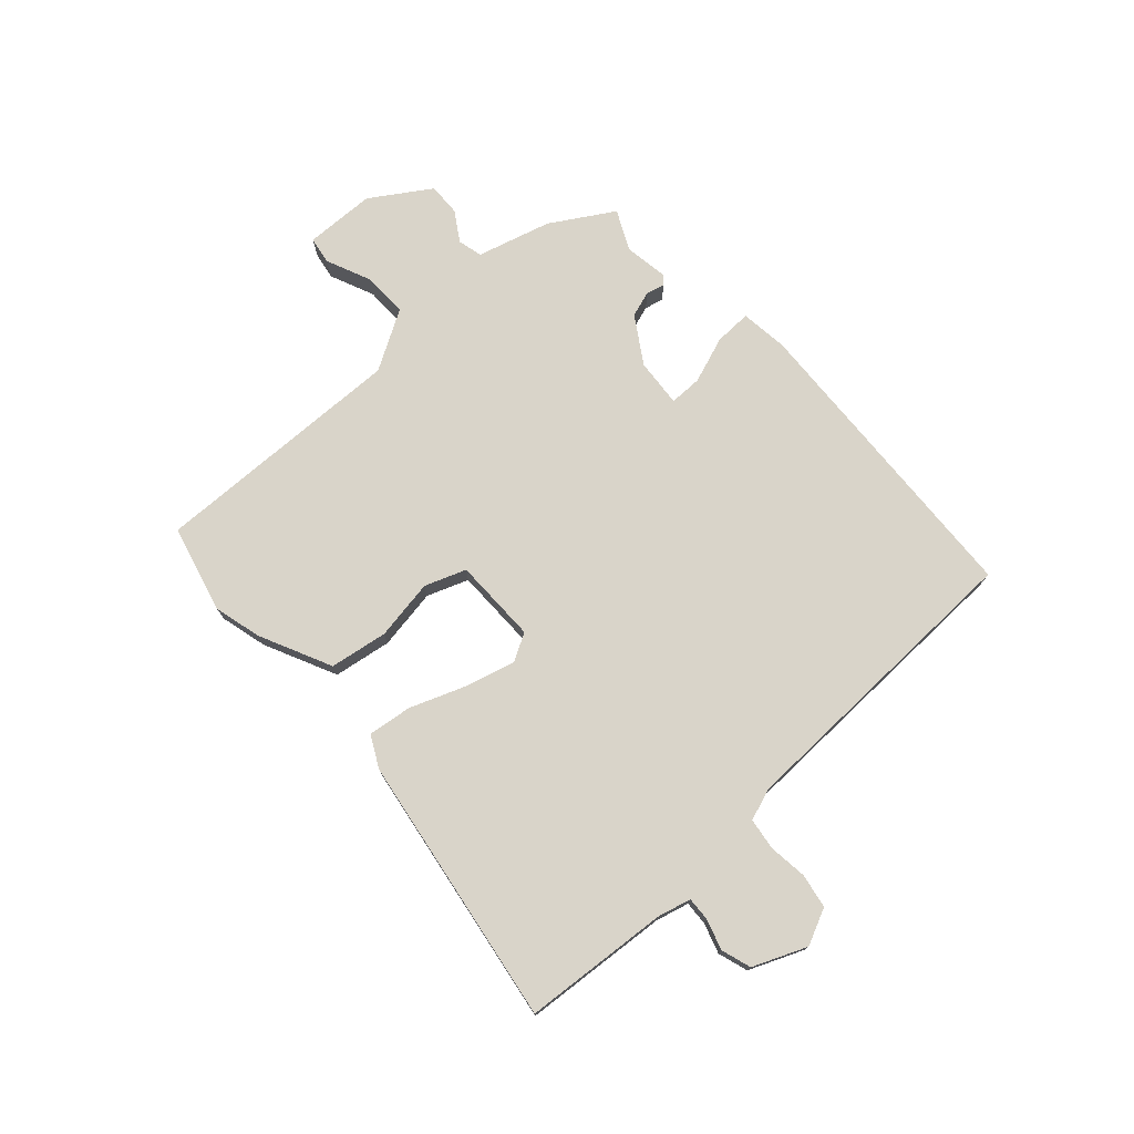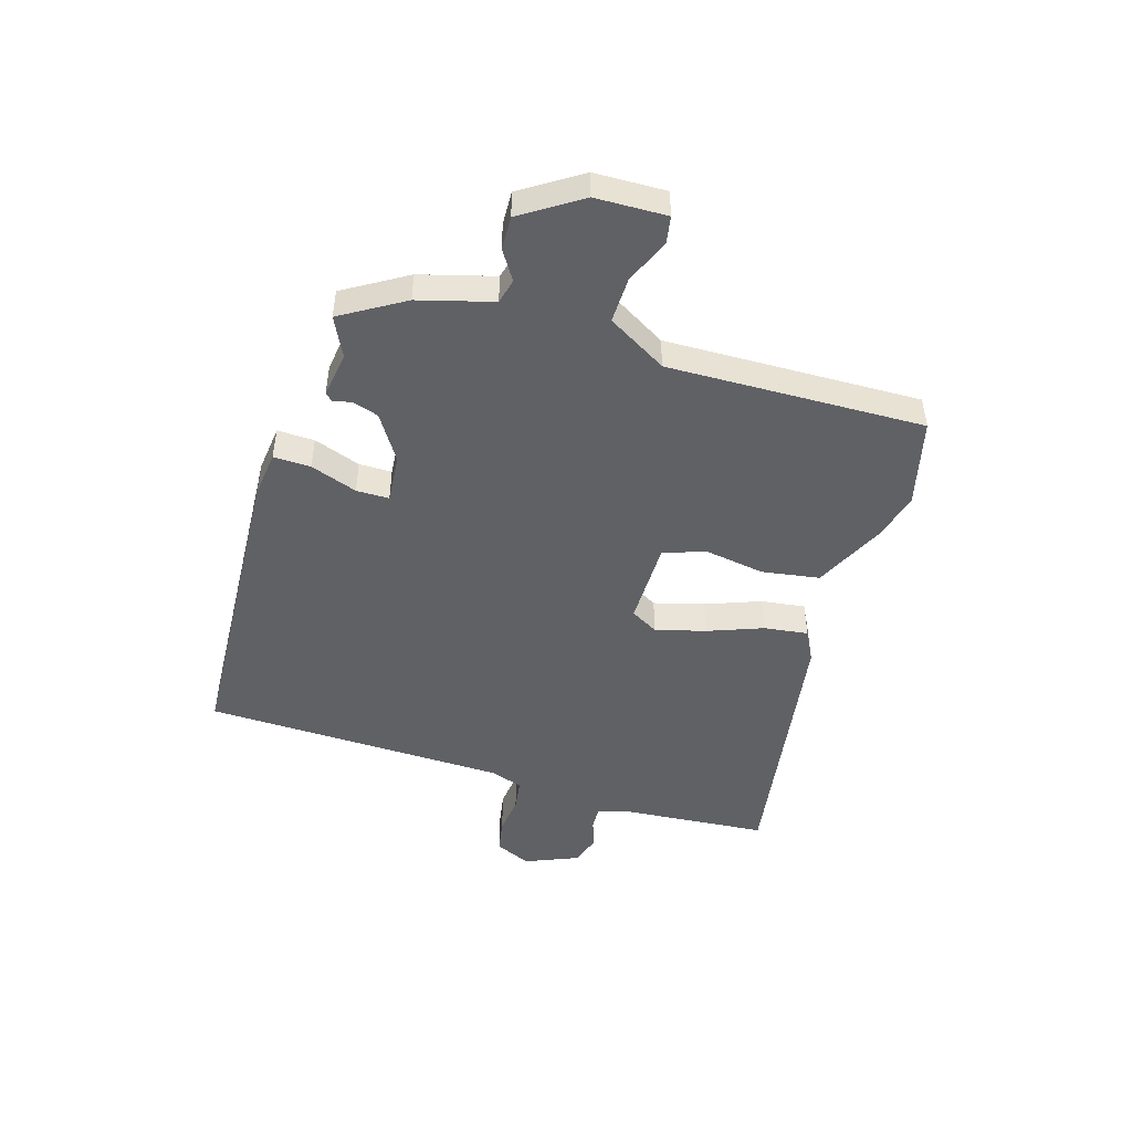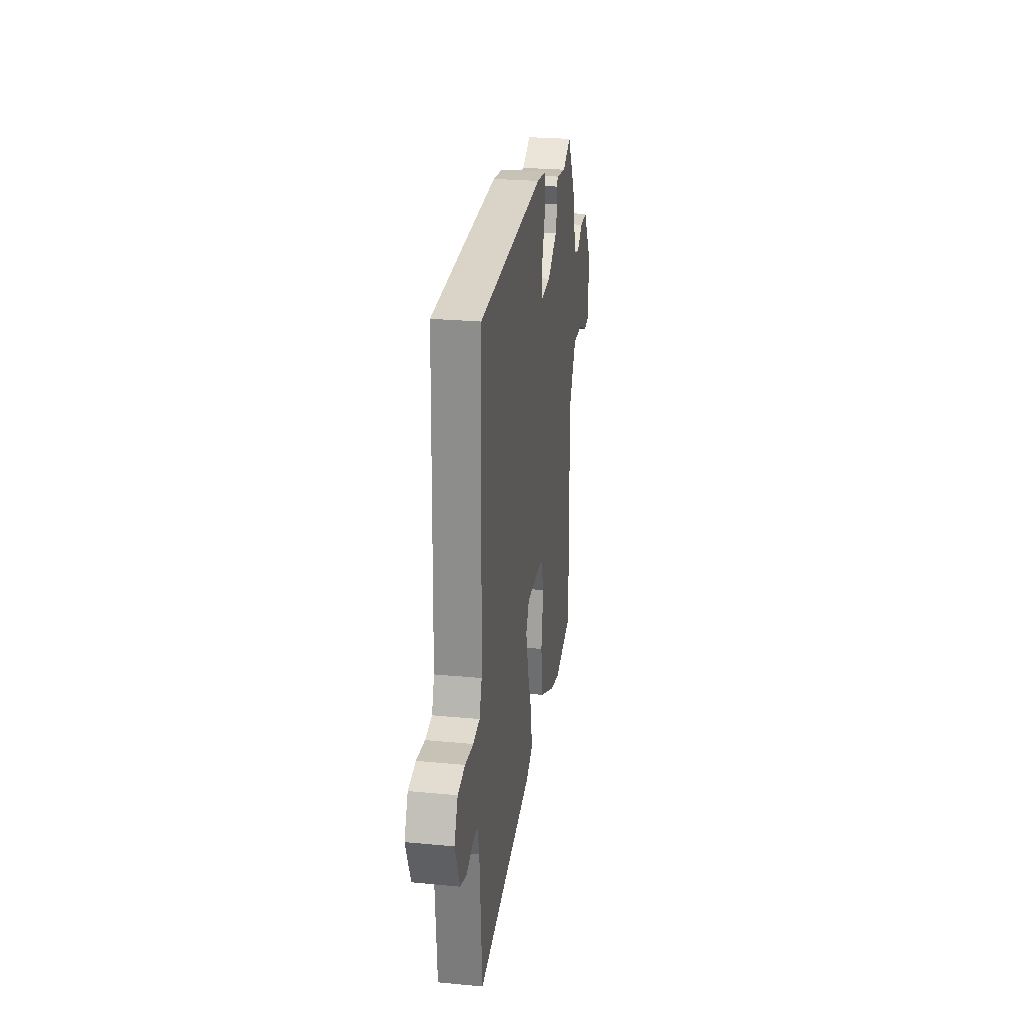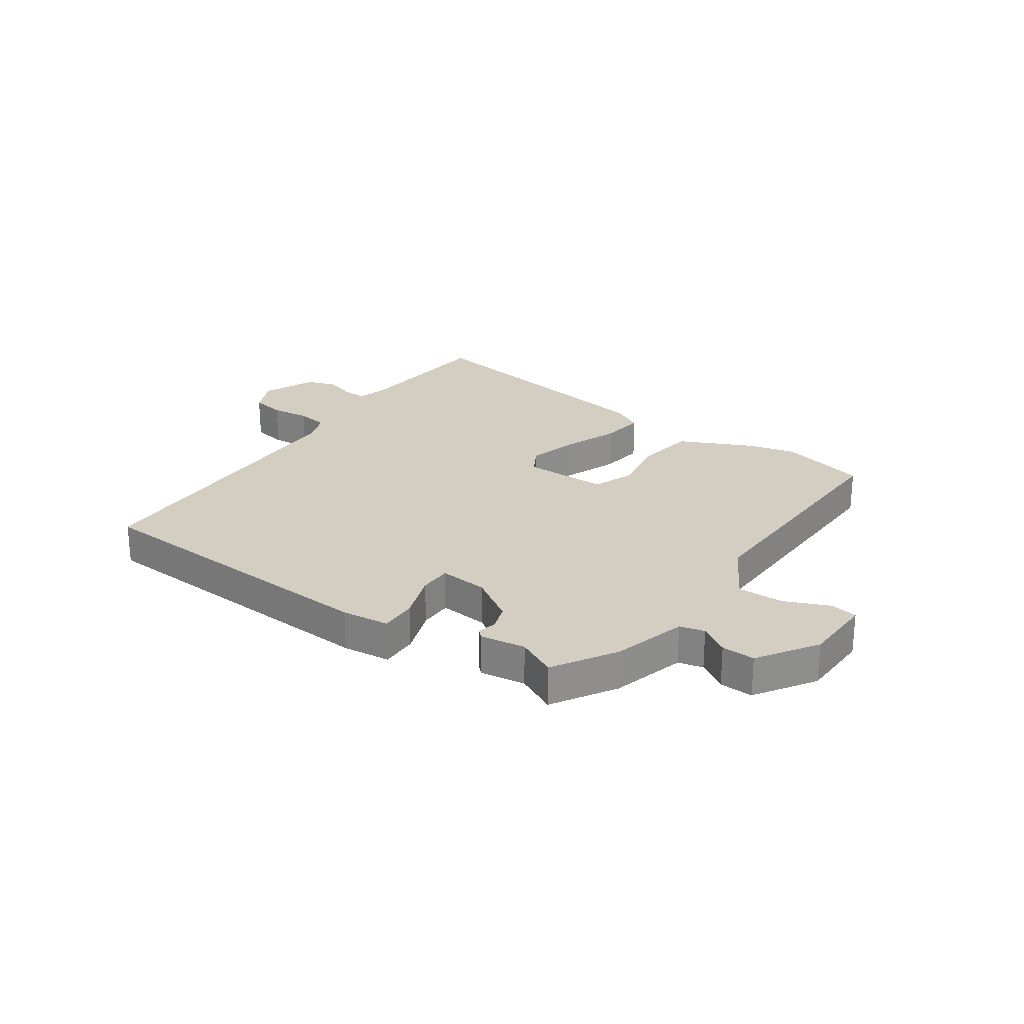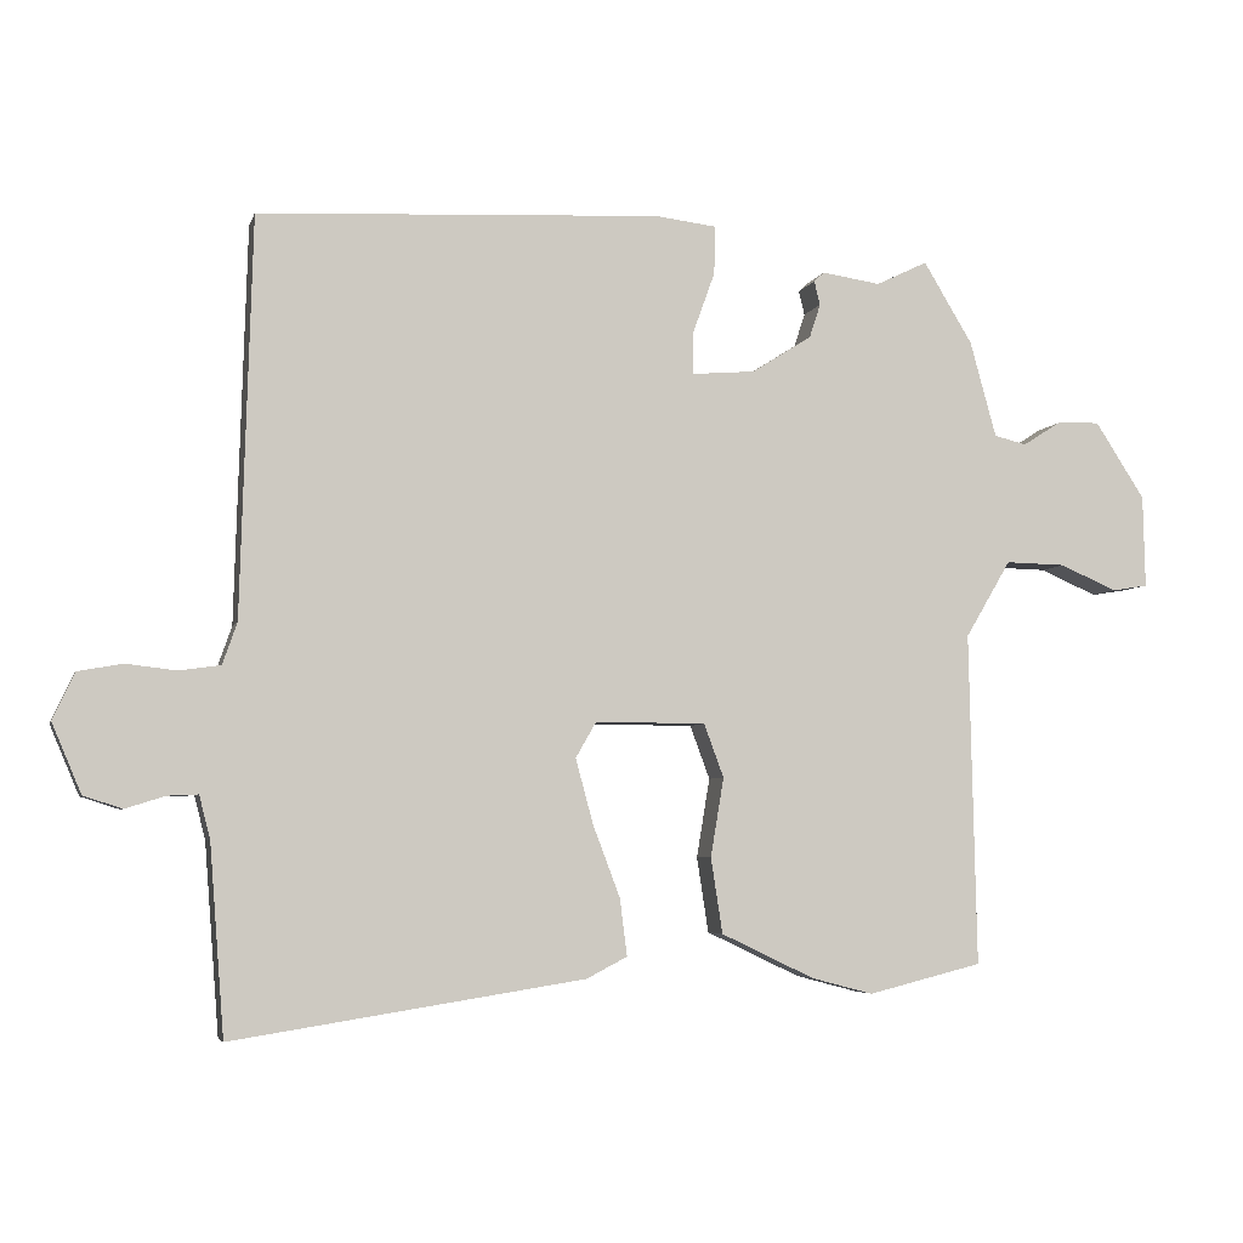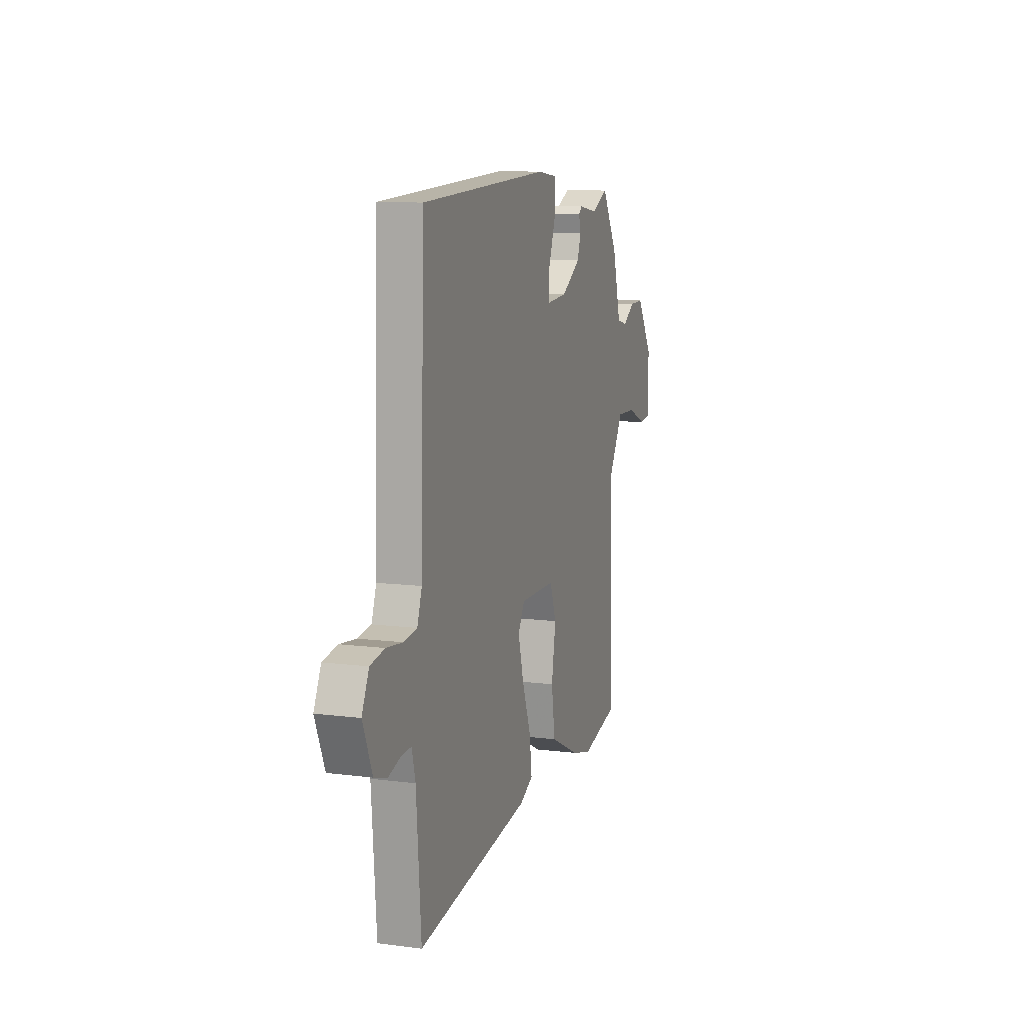
<metadata>
{"format":"obj","ext":"obj","renderer":"f3d","projection":"perspective","resolution":1024,"background":"white","views":[{"elev":74.9,"azim":-132.1,"up":"+Y"},{"elev":-47.5,"azim":73.2,"up":"+Y"},{"elev":25.7,"azim":-81.4,"up":"+Z"},{"elev":25.1,"azim":35.1,"up":"+Y"},{"elev":-4.8,"azim":-14.1,"up":"+Z"},{"elev":10.4,"azim":-72.0,"up":"+Z"}]}
</metadata>
<code>
v 0.536 0.07 -0.491
v 0.38 0.07 -0.53
v 0.296 0.07 -0.508
v 0.168 0.07 -0.447
v 0.152 0.07 -0.344
v 0.17 0.07 -0.236
v 0.143 0.07 -0.163
v -0.008 0.07 -0.162
v -0.036 0.07 -0.211
v -0.012 0.07 -0.3
v 0.025 0.07 -0.398
v 0.035 0.07 -0.476
v -0.021 0.07 -0.505
v -0.501 0.07 -0.58
v -0.521 0.07 -0.321
v -0.536 0.07 -0.262
v -0.578 0.07 -0.264
v -0.632 0.07 -0.281
v -0.685 0.07 -0.264
v -0.725 0.07 -0.169
v -0.695 0.07 -0.105
v -0.634 0.07 -0.094
v -0.565 0.07 -0.102
v -0.509 0.07 -0.094
v -0.489 0.07 -0.037
v -0.473 0.07 0.506
v 0.077 0.07 0.534
v 0.161 0.07 0.524
v 0.159 0.07 0.458
v 0.129 0.07 0.375
v 0.129 0.07 0.317
v 0.215 0.07 0.324
v 0.297 0.07 0.376
v 0.312 0.07 0.422
v 0.304 0.07 0.455
v 0.318 0.07 0.468
v 0.398 0.07 0.456
v 0.468 0.07 0.49
v 0.535 0.07 0.379
v 0.571 0.07 0.248
v 0.615 0.07 0.237
v 0.667 0.07 0.27
v 0.726 0.07 0.272
v 0.794 0.07 0.167
v 0.797 0.07 0.041
v 0.748 0.07 0.033
v 0.67 0.07 0.067
v 0.588 0.07 0.069
v 0.526 0.07 -0.036
v 0.536 0 -0.491
v 0.38 0 -0.53
v 0.296 0 -0.508
v 0.168 0 -0.447
v 0.152 0 -0.344
v 0.17 0 -0.236
v 0.143 0 -0.163
v -0.008 0 -0.162
v -0.036 0 -0.211
v -0.012 0 -0.3
v 0.025 0 -0.398
v 0.035 0 -0.476
v -0.021 0 -0.505
v -0.501 0 -0.58
v -0.521 0 -0.321
v -0.536 0 -0.262
v -0.578 0 -0.264
v -0.632 0 -0.281
v -0.685 0 -0.264
v -0.725 0 -0.169
v -0.695 0 -0.105
v -0.634 0 -0.094
v -0.565 0 -0.102
v -0.509 0 -0.094
v -0.489 0 -0.037
v -0.473 0 0.506
v 0.077 0 0.534
v 0.161 0 0.524
v 0.159 0 0.458
v 0.129 0 0.375
v 0.129 0 0.317
v 0.215 0 0.324
v 0.297 0 0.376
v 0.312 0 0.422
v 0.304 0 0.455
v 0.318 0 0.468
v 0.398 0 0.456
v 0.468 0 0.49
v 0.535 0 0.379
v 0.571 0 0.248
v 0.615 0 0.237
v 0.667 0 0.27
v 0.726 0 0.272
v 0.794 0 0.167
v 0.797 0 0.041
v 0.748 0 0.033
v 0.67 0 0.067
v 0.588 0 0.069
v 0.526 0 -0.036
f 44 45 46 47
f 44 47 48
f 41 42 43 44
f 40 41 44 48
f 37 38 39 40
f 37 40 48 49
f 34 35 36 37
f 33 34 37 49
f 27 28 29 30
f 25 26 27 30
f 24 25 30 31
f 20 21 22 23
f 20 23 24
f 17 18 19 20
f 16 17 20 24
f 15 16 24 31
f 10 11 12 13
f 9 10 13 14
f 8 9 14 15
f 3 4 5 6
f 3 6 7
f 2 3 7
f 1 2 7
f 32 33 49 1
f 8 15 31 32
f 7 8 32
f 1 7 32
f 96 95 94 93
f 97 96 93
f 93 92 91 90
f 97 93 90 89
f 89 88 87 86
f 98 97 89 86
f 86 85 84 83
f 98 86 83 82
f 79 78 77 76
f 79 76 75 74
f 80 79 74 73
f 72 71 70 69
f 73 72 69
f 69 68 67 66
f 73 69 66 65
f 80 73 65 64
f 62 61 60 59
f 63 62 59 58
f 64 63 58 57
f 55 54 53 52
f 56 55 52
f 56 52 51
f 56 51 50
f 50 98 82 81
f 81 80 64 57
f 81 57 56
f 81 56 50
f 1 50 51 2
f 2 51 52 3
f 3 52 53 4
f 4 53 54 5
f 5 54 55 6
f 6 55 56 7
f 7 56 57 8
f 8 57 58 9
f 9 58 59 10
f 10 59 60 11
f 11 60 61 12
f 12 61 62 13
f 13 62 63 14
f 14 63 64 15
f 15 64 65 16
f 16 65 66 17
f 17 66 67 18
f 18 67 68 19
f 19 68 69 20
f 20 69 70 21
f 21 70 71 22
f 22 71 72 23
f 23 72 73 24
f 24 73 74 25
f 25 74 75 26
f 26 75 76 27
f 27 76 77 28
f 28 77 78 29
f 29 78 79 30
f 30 79 80 31
f 31 80 81 32
f 32 81 82 33
f 33 82 83 34
f 34 83 84 35
f 35 84 85 36
f 36 85 86 37
f 37 86 87 38
f 38 87 88 39
f 39 88 89 40
f 40 89 90 41
f 41 90 91 42
f 42 91 92 43
f 43 92 93 44
f 44 93 94 45
f 45 94 95 46
f 46 95 96 47
f 47 96 97 48
f 48 97 98 49
f 49 98 50 1

</code>
